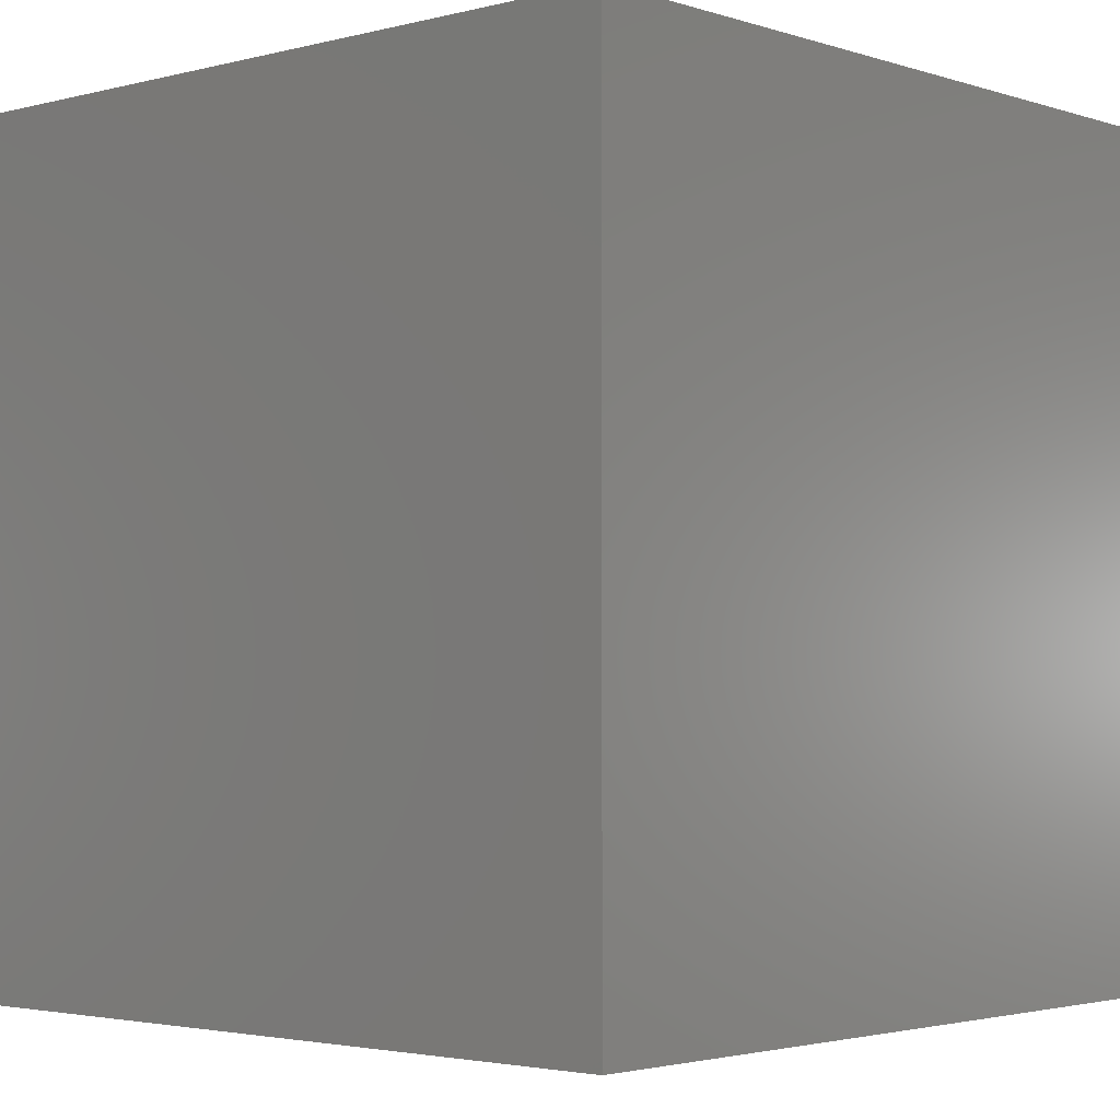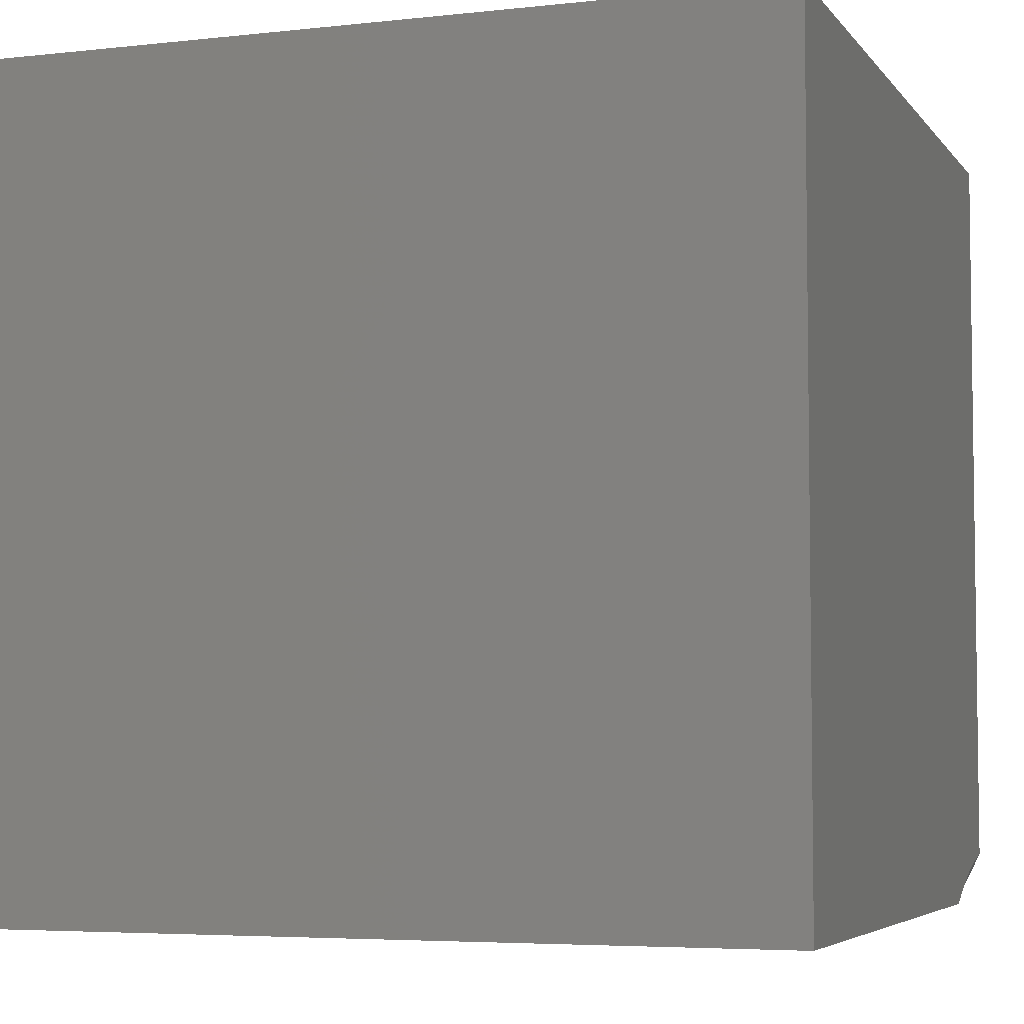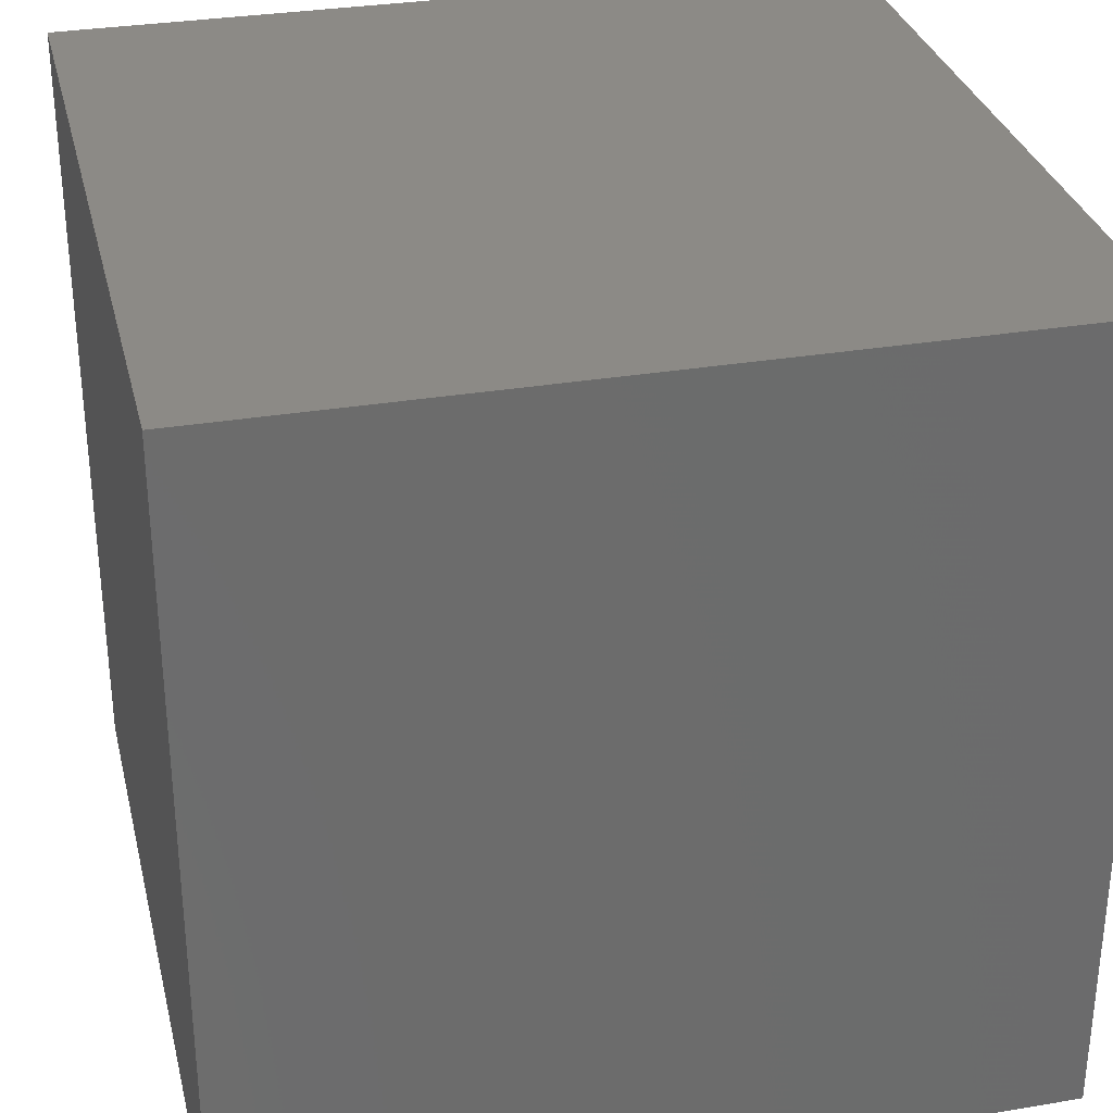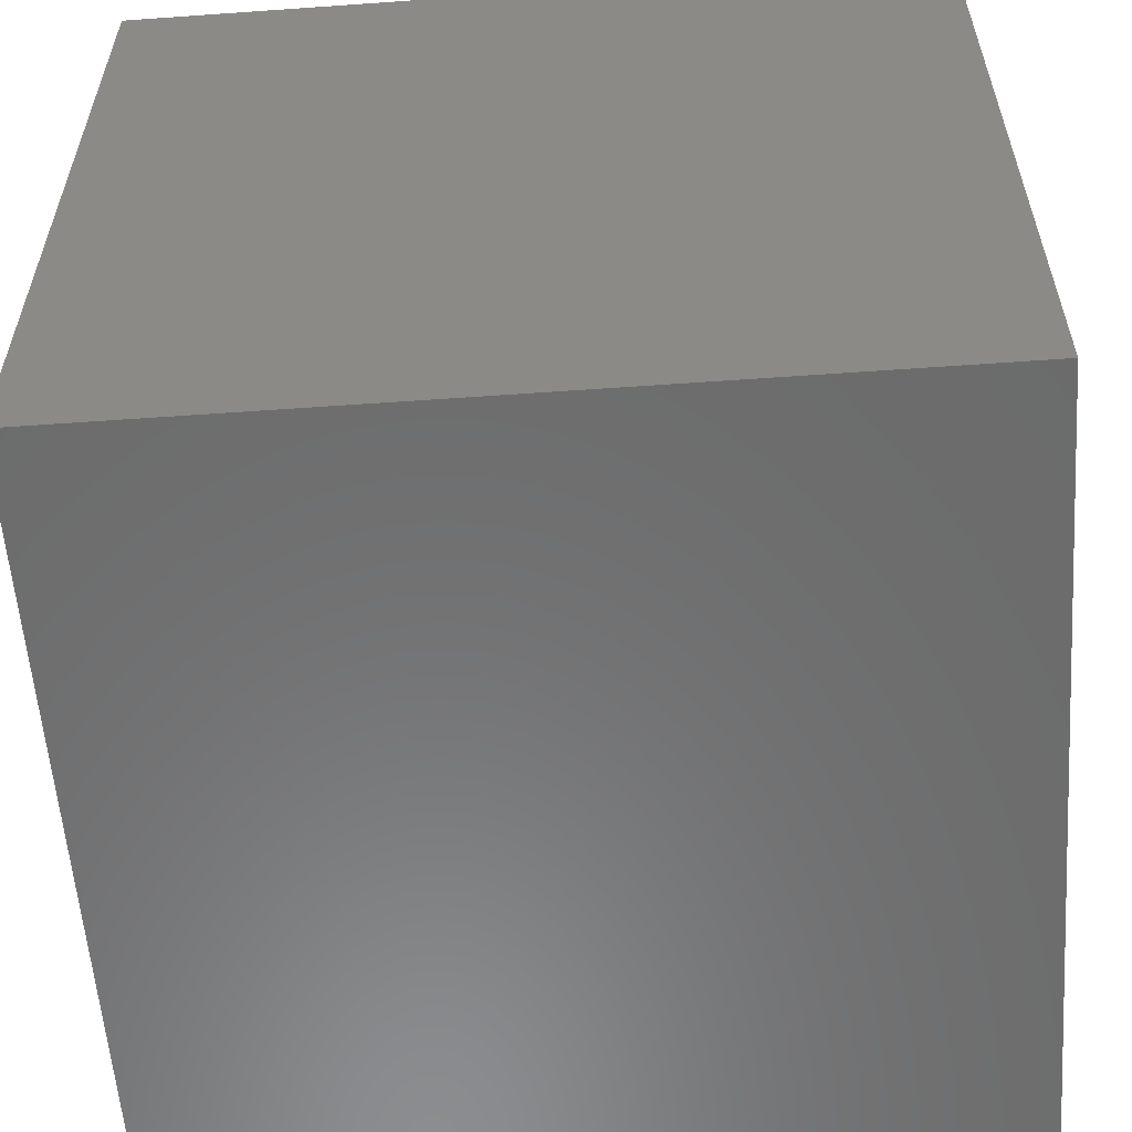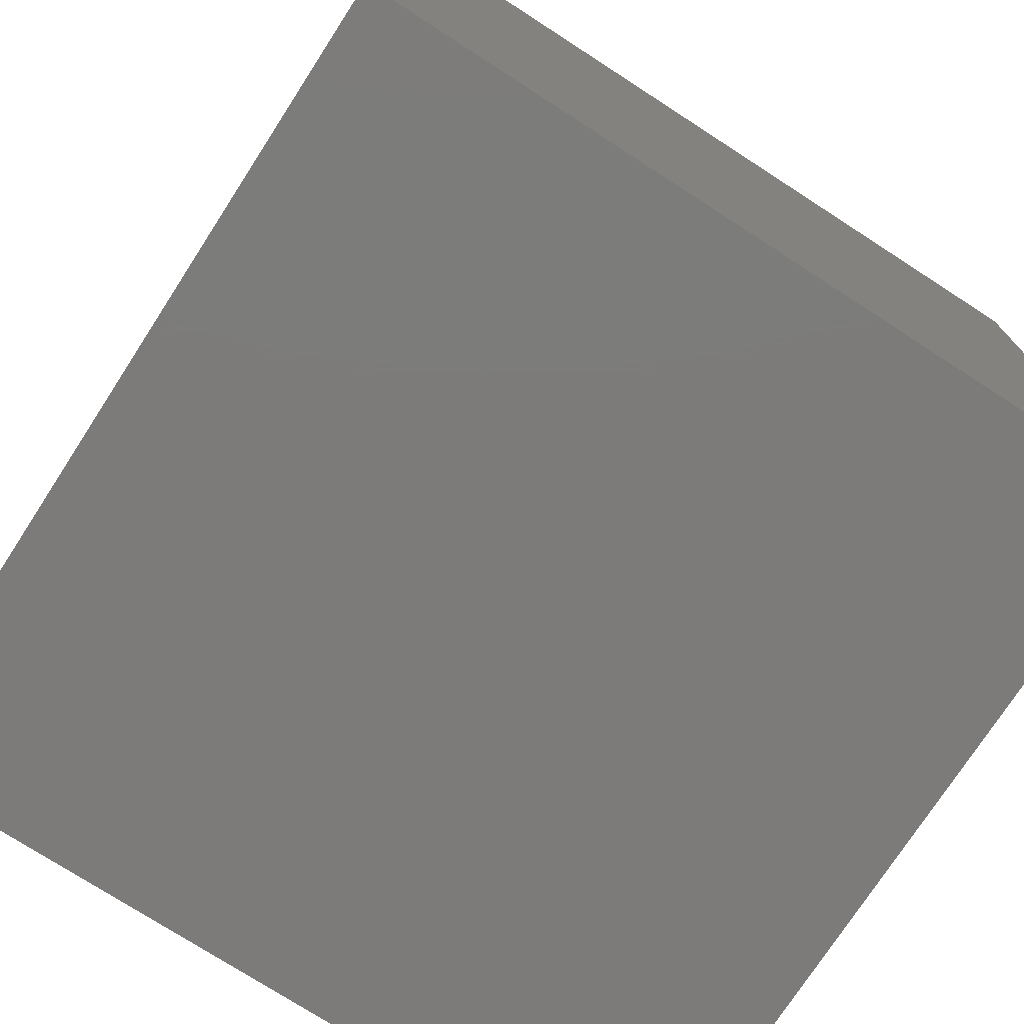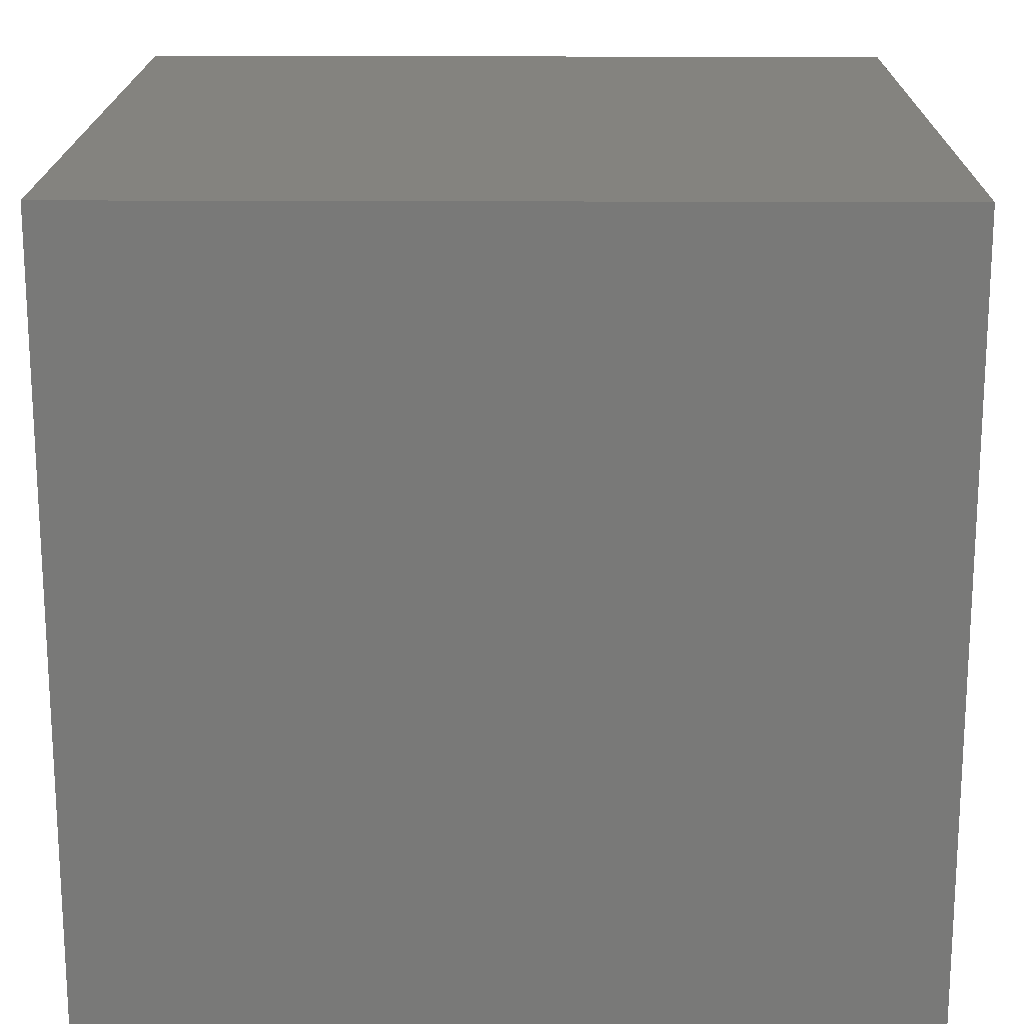
<metadata>
{"format":"stl","ext":"stl","renderer":"f3d","projection":"perspective","resolution":1024,"background":"white","views":[{"elev":-2.7,"azim":-48.1,"up":"+Y"},{"elev":-5.0,"azim":19.5,"up":"+Z"},{"elev":31.4,"azim":76.6,"up":"+Y"},{"elev":-57.9,"azim":-85.8,"up":"+Y"},{"elev":-74.9,"azim":-32.9,"up":"+Z"},{"elev":18.2,"azim":-89.4,"up":"+Z"}]}
</metadata>
<code>
# stl→obj: 22 verts, 40 faces
v -4 -7.167 2
v -4.01 -7.126 2
v -4 -7.148 2.011
v -4 -7.128 2.02
v -4 -7.107 2.029
v -4.019 -7.085 2
v -4 -7.086 2.037
v -4 -7.065 2.044
v -4.022 -7.063 2
v -4 -7.043 2.05
v -4.025 -7.042 2
v -4 -7.022 2.054
v -4.027 -7.021 2
v -4.029 -7 2
v -4 -7 2.058
v -5 -7 2
v -5 -7 3
v -4 -7 3
v -4 -8 2
v -5 -8 2
v -4 -8 3
v -5 -8 3
f 1 2 3
f 3 2 4
f 4 2 5
f 5 2 6
f 5 6 7
f 7 6 8
f 8 6 9
f 8 9 10
f 10 9 11
f 10 11 12
f 12 11 13
f 12 13 14
f 14 15 12
f 14 16 15
f 15 16 17
f 15 17 18
f 14 13 16
f 16 13 11
f 16 11 9
f 9 6 16
f 16 6 2
f 16 2 1
f 19 20 1
f 1 20 16
f 18 17 21
f 21 17 22
f 22 20 21
f 21 20 19
f 17 16 22
f 22 16 20
f 3 18 1
f 1 18 21
f 1 21 19
f 3 4 18
f 18 4 5
f 18 5 7
f 7 8 18
f 18 8 10
f 18 10 12
f 12 15 18

</code>
